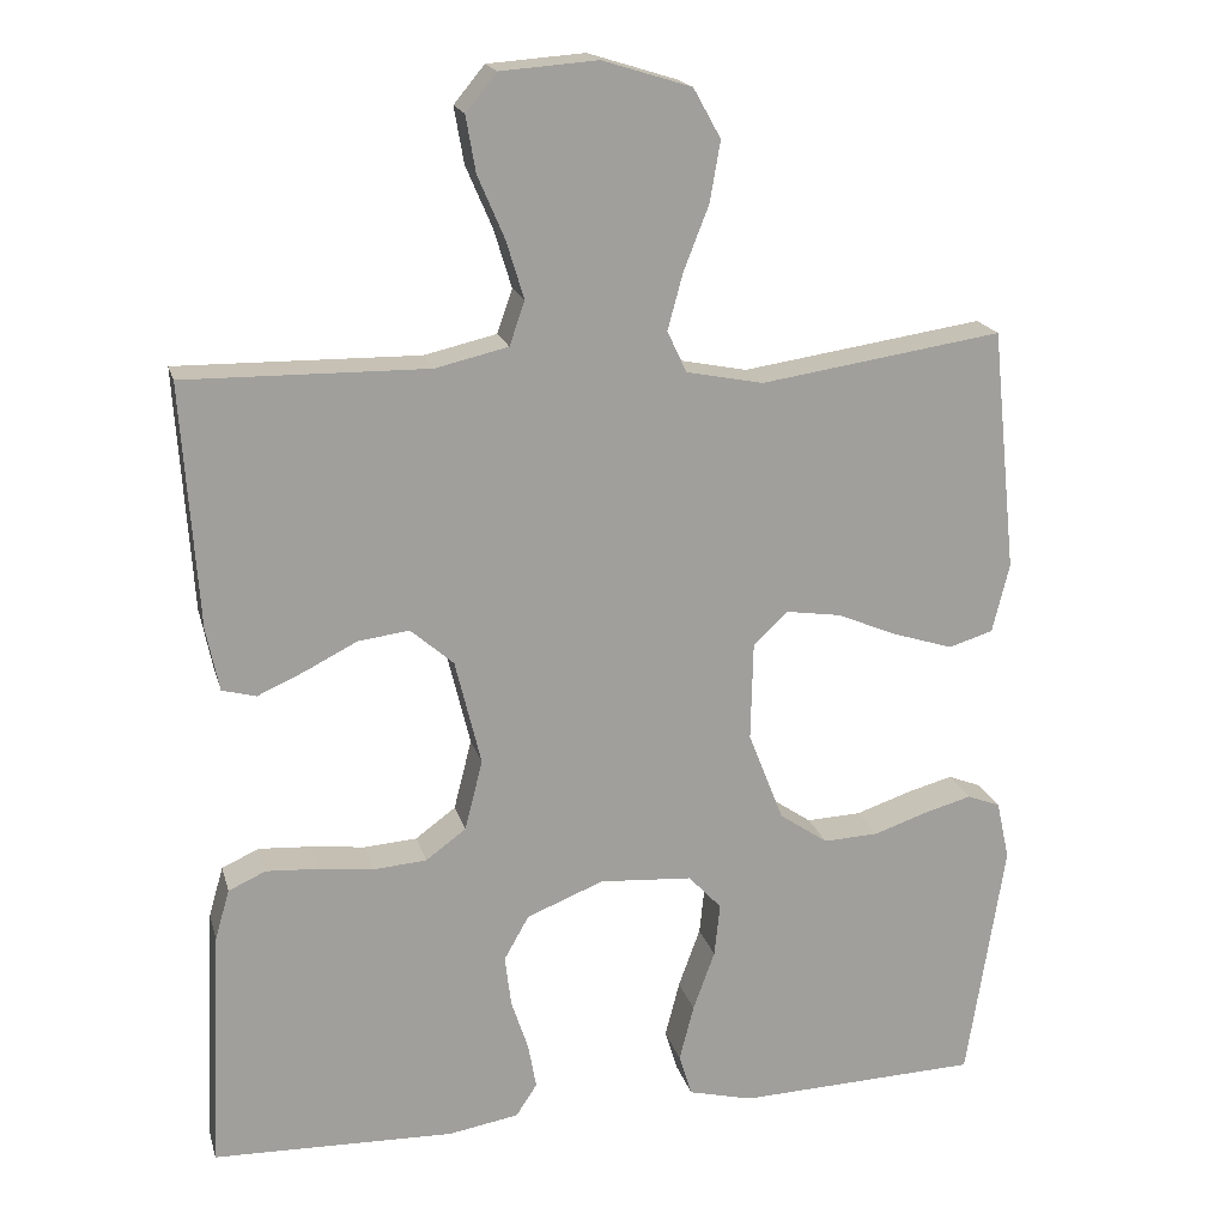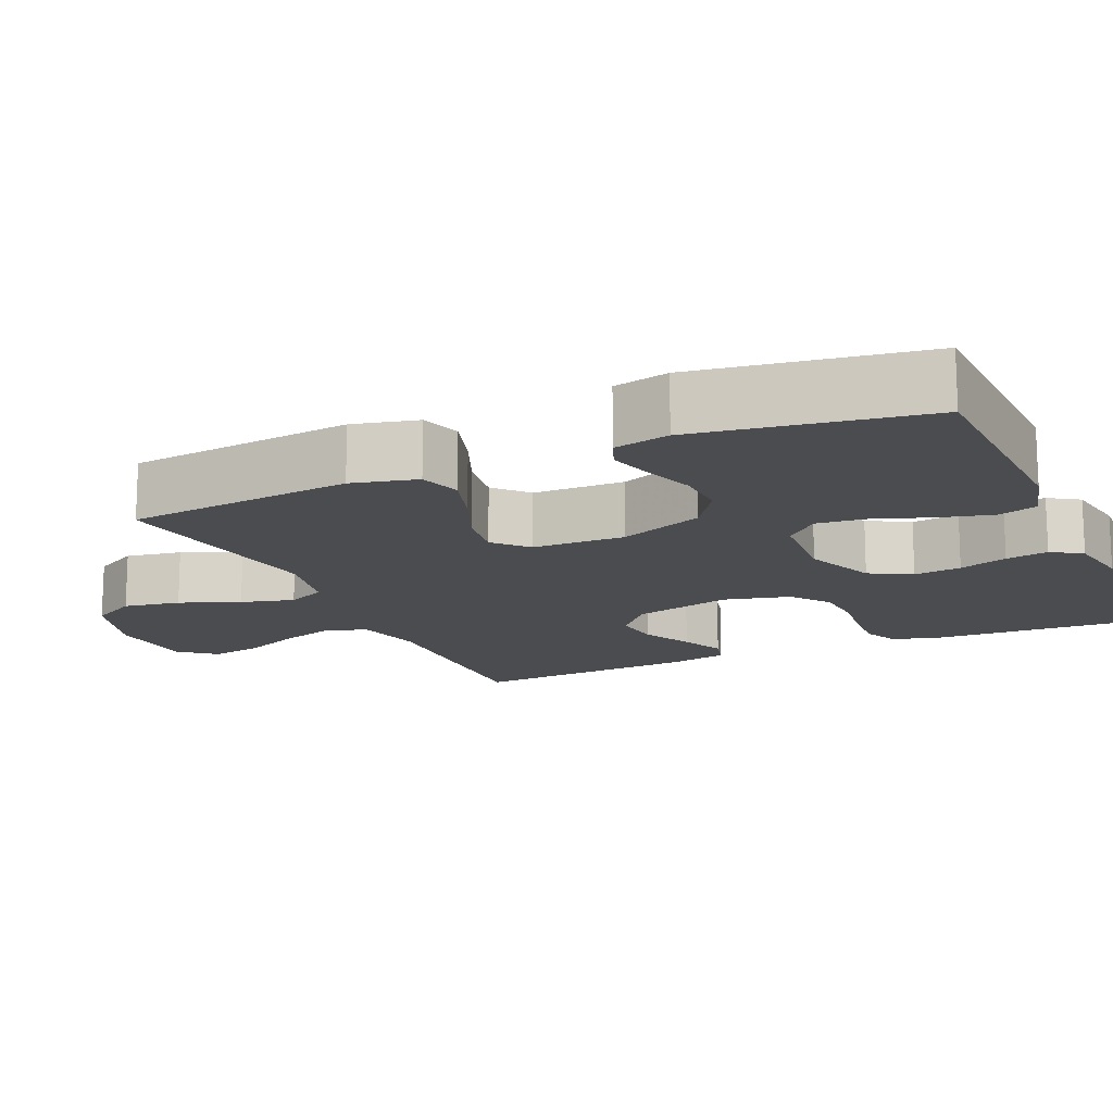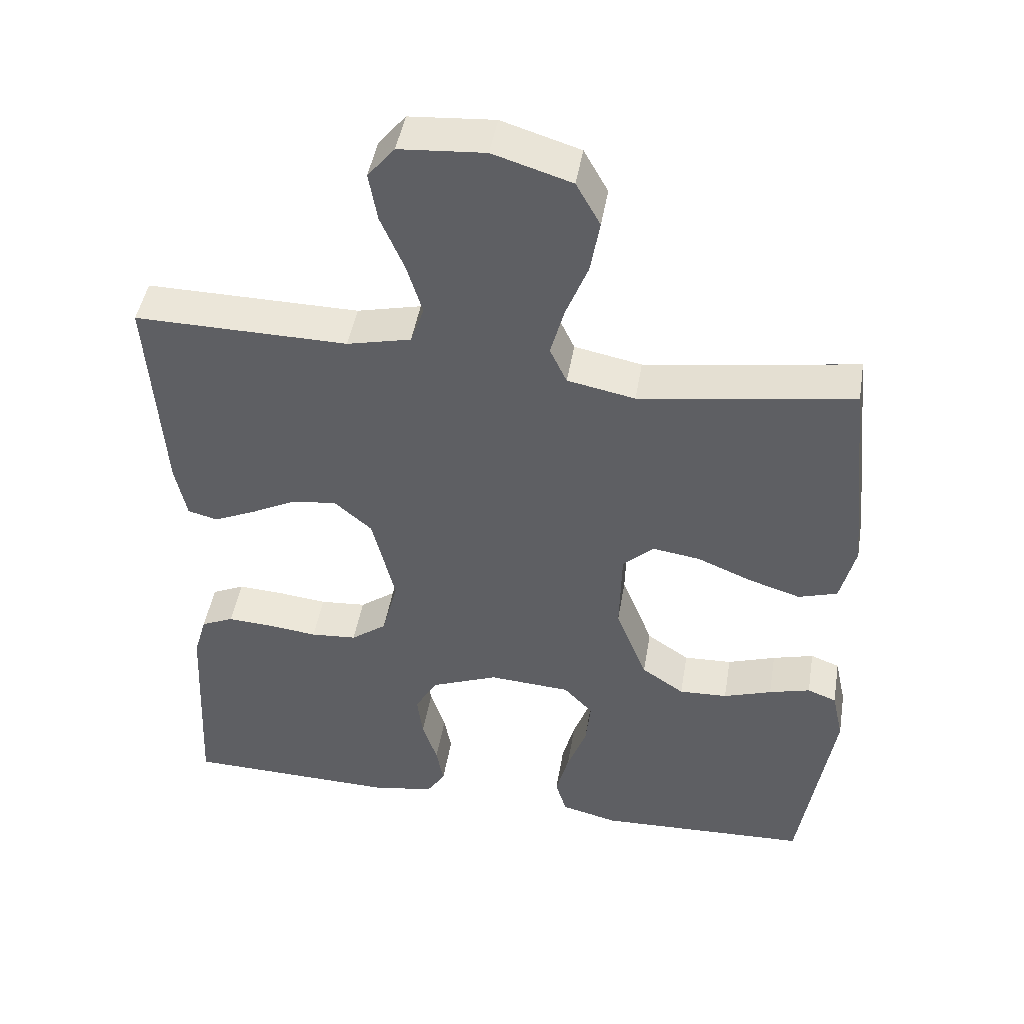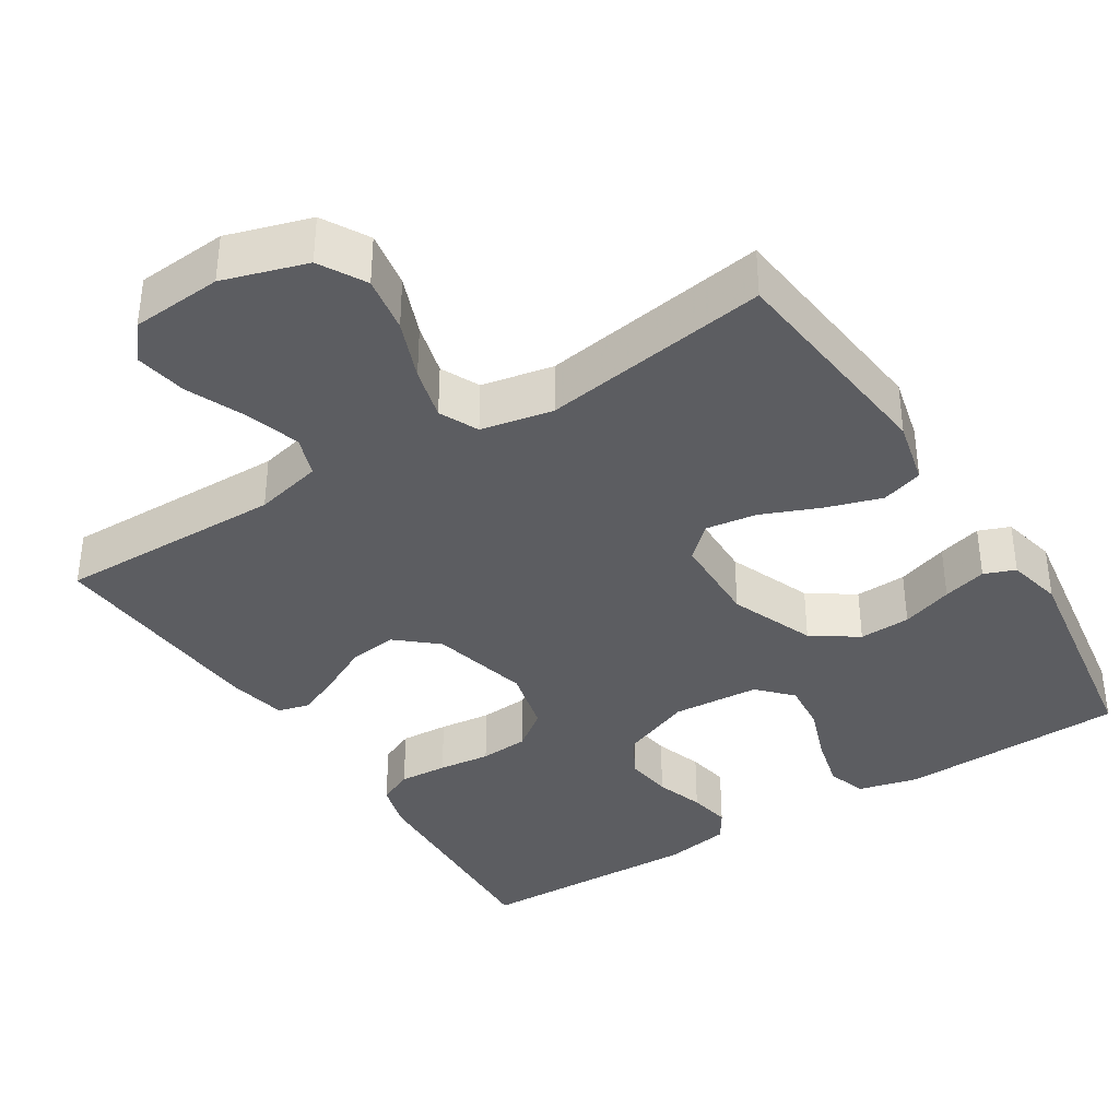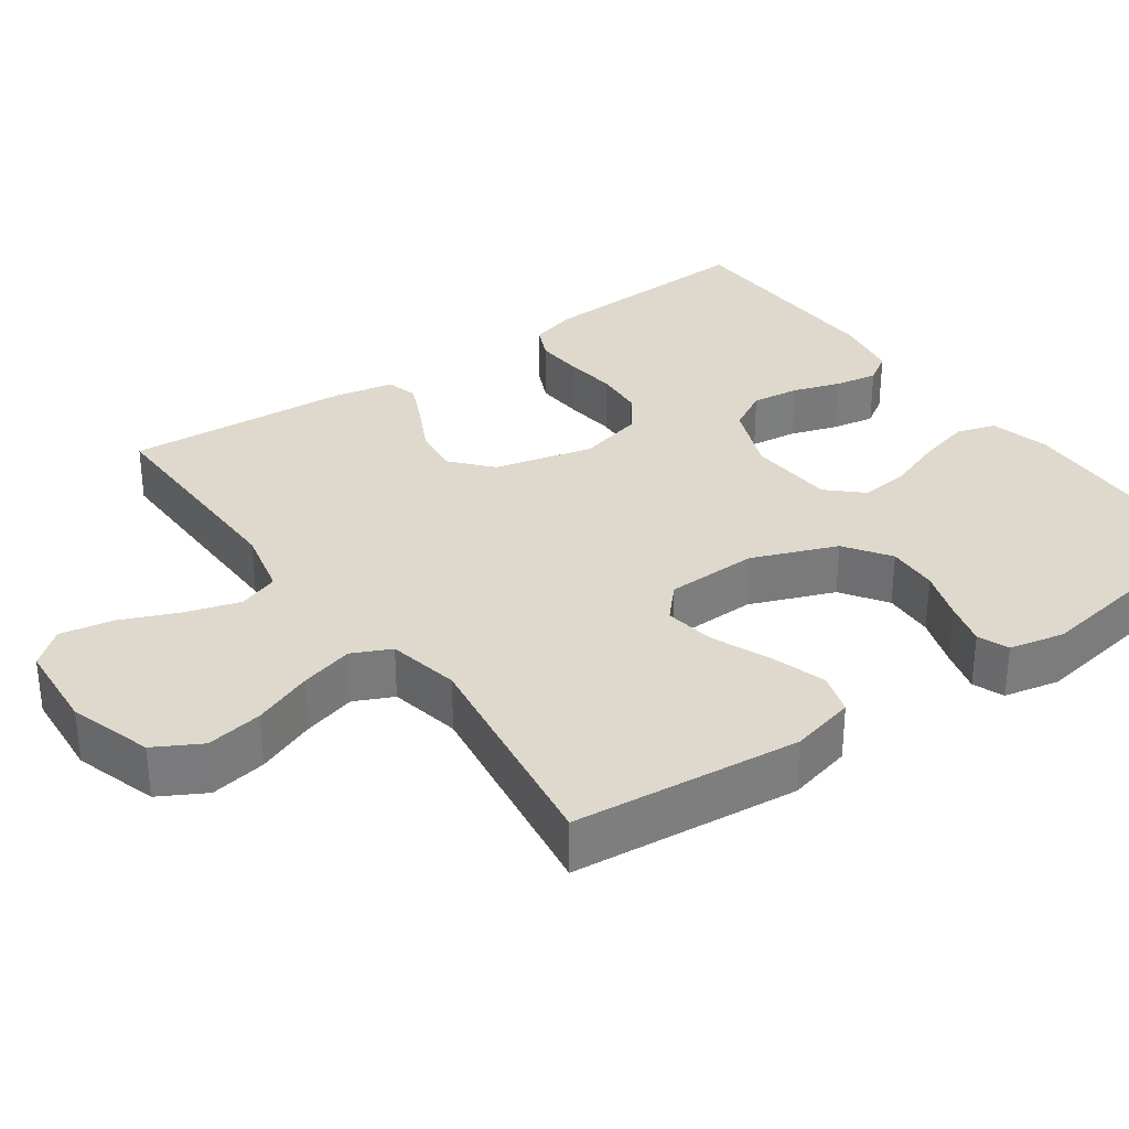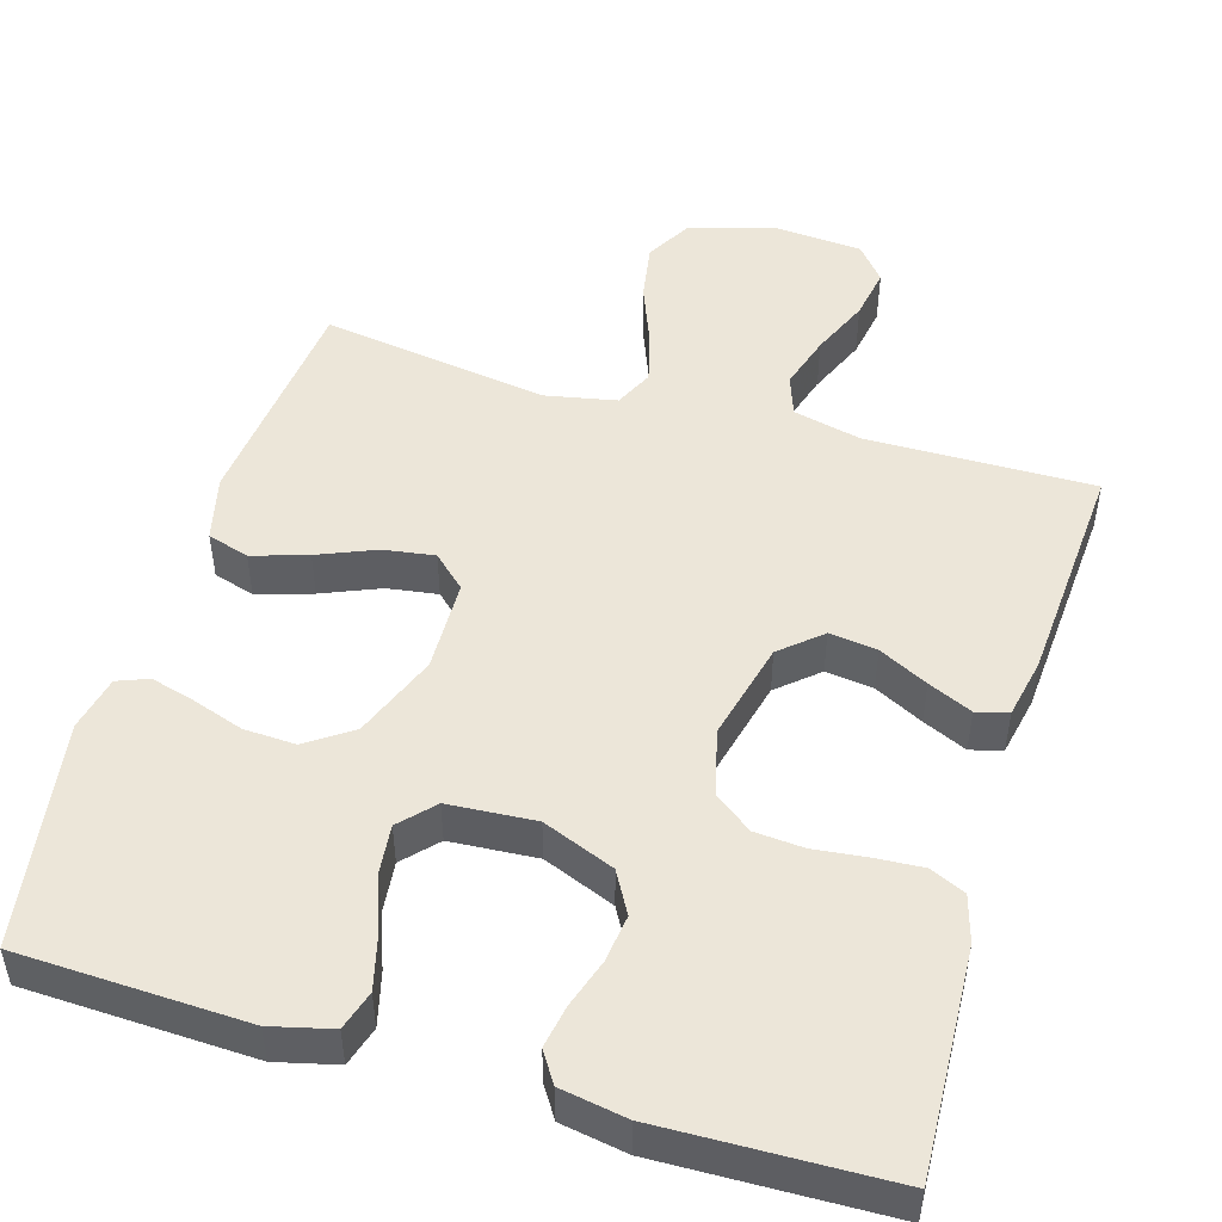
<metadata>
{"format":"obj","ext":"obj","renderer":"f3d","projection":"perspective","resolution":1024,"background":"white","views":[{"elev":18.6,"azim":-14.1,"up":"+Z"},{"elev":-15.0,"azim":114.1,"up":"+Y"},{"elev":46.0,"azim":9.5,"up":"+Z"},{"elev":-37.1,"azim":32.4,"up":"+Y"},{"elev":32.2,"azim":54.5,"up":"+Y"},{"elev":49.2,"azim":-163.4,"up":"+Y"}]}
</metadata>
<code>
v -0.5 0.07 0.5
v -0.2 0.07 0.496
v -0.11 0.07 0.517
v -0.091 0.07 0.571
v -0.113 0.07 0.643
v -0.146 0.07 0.72
v -0.158 0.07 0.789
v -0.12 0.07 0.835
v 0 0.07 0.844
v 0.11 0.07 0.81
v 0.144 0.07 0.749
v 0.131 0.07 0.674
v 0.1 0.07 0.595
v 0.081 0.07 0.525
v 0.105 0.07 0.474
v 0.2 0.07 0.455
v 0.5 0.07 0.5
v 0.531 0.07 0.2
v 0.51 0.07 0.114
v 0.455 0.07 0.097
v 0.382 0.07 0.12
v 0.305 0.07 0.152
v 0.238 0.07 0.162
v 0.195 0.07 0.122
v 0.192 0.07 0
v 0.236 0.07 -0.112
v 0.296 0.07 -0.153
v 0.364 0.07 -0.15
v 0.432 0.07 -0.127
v 0.49 0.07 -0.111
v 0.531 0.07 -0.127
v 0.547 0.07 -0.2
v 0.5 0.07 -0.5
v 0.2 0.07 -0.511
v 0.12 0.07 -0.491
v 0.104 0.07 -0.439
v 0.122 0.07 -0.369
v 0.149 0.07 -0.295
v 0.156 0.07 -0.229
v 0.115 0.07 -0.185
v 0 0.07 -0.177
v -0.095 0.07 -0.215
v -0.126 0.07 -0.27
v -0.118 0.07 -0.333
v -0.097 0.07 -0.397
v -0.087 0.07 -0.453
v -0.113 0.07 -0.493
v -0.2 0.07 -0.508
v -0.5 0.07 -0.5
v -0.485 0.07 -0.2
v -0.467 0.07 -0.138
v -0.421 0.07 -0.117
v -0.357 0.07 -0.121
v -0.288 0.07 -0.129
v -0.223 0.07 -0.124
v -0.173 0.07 -0.087
v -0.151 0.07 0
v -0.183 0.07 0.131
v -0.236 0.07 0.177
v -0.299 0.07 0.169
v -0.364 0.07 0.136
v -0.422 0.07 0.11
v -0.464 0.07 0.121
v -0.48 0.07 0.2
v -0.5 0 0.5
v -0.2 0 0.496
v -0.11 0 0.517
v -0.091 0 0.571
v -0.113 0 0.643
v -0.146 0 0.72
v -0.158 0 0.789
v -0.12 0 0.835
v 0 0 0.844
v 0.11 0 0.81
v 0.144 0 0.749
v 0.131 0 0.674
v 0.1 0 0.595
v 0.081 0 0.525
v 0.105 0 0.474
v 0.2 0 0.455
v 0.5 0 0.5
v 0.531 0 0.2
v 0.51 0 0.114
v 0.455 0 0.097
v 0.382 0 0.12
v 0.305 0 0.152
v 0.238 0 0.162
v 0.195 0 0.122
v 0.192 0 0
v 0.236 0 -0.112
v 0.296 0 -0.153
v 0.364 0 -0.15
v 0.432 0 -0.127
v 0.49 0 -0.111
v 0.531 0 -0.127
v 0.547 0 -0.2
v 0.5 0 -0.5
v 0.2 0 -0.511
v 0.12 0 -0.491
v 0.104 0 -0.439
v 0.122 0 -0.369
v 0.149 0 -0.295
v 0.156 0 -0.229
v 0.115 0 -0.185
v 0 0 -0.177
v -0.095 0 -0.215
v -0.126 0 -0.27
v -0.118 0 -0.333
v -0.097 0 -0.397
v -0.087 0 -0.453
v -0.113 0 -0.493
v -0.2 0 -0.508
v -0.5 0 -0.5
v -0.485 0 -0.2
v -0.467 0 -0.138
v -0.421 0 -0.117
v -0.357 0 -0.121
v -0.288 0 -0.129
v -0.223 0 -0.124
v -0.173 0 -0.087
v -0.151 0 0
v -0.183 0 0.131
v -0.236 0 0.177
v -0.299 0 0.169
v -0.364 0 0.136
v -0.422 0 0.11
v -0.464 0 0.121
v -0.48 0 0.2
f 64 1 2
f 63 64 2
f 62 63 2
f 61 62 2
f 60 61 2
f 59 60 2 3
f 58 59 3
f 57 58 3 4
f 52 53 54
f 51 52 54
f 50 51 54
f 49 50 54
f 48 49 54
f 47 48 54
f 46 47 54
f 45 46 54
f 44 45 54
f 43 44 54 55
f 42 43 55 56
f 36 37 38
f 35 36 38
f 34 35 38
f 33 34 38
f 32 33 38
f 31 32 38
f 30 31 38
f 29 30 38
f 28 29 38
f 27 28 38 39
f 26 27 39 40
f 20 21 22
f 19 20 22
f 18 19 22
f 17 18 22
f 16 17 22
f 15 16 22 23
f 14 15 23 24
f 11 12 13
f 10 11 13
f 9 10 13
f 8 9 13
f 7 8 13
f 6 7 13
f 5 6 13
f 4 5 13 14
f 14 24 25
f 4 14 25
f 57 4 25
f 56 57 25
f 42 56 25
f 41 42 25
f 25 26 40 41
f 66 65 128
f 66 128 127
f 66 127 126
f 66 126 125
f 66 125 124
f 67 66 124 123
f 67 123 122
f 68 67 122 121
f 118 117 116
f 118 116 115
f 118 115 114
f 118 114 113
f 118 113 112
f 118 112 111
f 118 111 110
f 118 110 109
f 118 109 108
f 119 118 108 107
f 120 119 107 106
f 102 101 100
f 102 100 99
f 102 99 98
f 102 98 97
f 102 97 96
f 102 96 95
f 102 95 94
f 102 94 93
f 102 93 92
f 103 102 92 91
f 104 103 91 90
f 86 85 84
f 86 84 83
f 86 83 82
f 86 82 81
f 86 81 80
f 87 86 80 79
f 88 87 79 78
f 77 76 75
f 77 75 74
f 77 74 73
f 77 73 72
f 77 72 71
f 77 71 70
f 77 70 69
f 78 77 69 68
f 89 88 78
f 89 78 68
f 89 68 121
f 89 121 120
f 89 120 106
f 89 106 105
f 105 104 90 89
f 1 65 66 2
f 2 66 67 3
f 3 67 68 4
f 4 68 69 5
f 5 69 70 6
f 6 70 71 7
f 7 71 72 8
f 8 72 73 9
f 9 73 74 10
f 10 74 75 11
f 11 75 76 12
f 12 76 77 13
f 13 77 78 14
f 14 78 79 15
f 15 79 80 16
f 16 80 81 17
f 17 81 82 18
f 18 82 83 19
f 19 83 84 20
f 20 84 85 21
f 21 85 86 22
f 22 86 87 23
f 23 87 88 24
f 24 88 89 25
f 25 89 90 26
f 26 90 91 27
f 27 91 92 28
f 28 92 93 29
f 29 93 94 30
f 30 94 95 31
f 31 95 96 32
f 32 96 97 33
f 33 97 98 34
f 34 98 99 35
f 35 99 100 36
f 36 100 101 37
f 37 101 102 38
f 38 102 103 39
f 39 103 104 40
f 40 104 105 41
f 41 105 106 42
f 42 106 107 43
f 43 107 108 44
f 44 108 109 45
f 45 109 110 46
f 46 110 111 47
f 47 111 112 48
f 48 112 113 49
f 49 113 114 50
f 50 114 115 51
f 51 115 116 52
f 52 116 117 53
f 53 117 118 54
f 54 118 119 55
f 55 119 120 56
f 56 120 121 57
f 57 121 122 58
f 58 122 123 59
f 59 123 124 60
f 60 124 125 61
f 61 125 126 62
f 62 126 127 63
f 63 127 128 64
f 64 128 65 1

</code>
